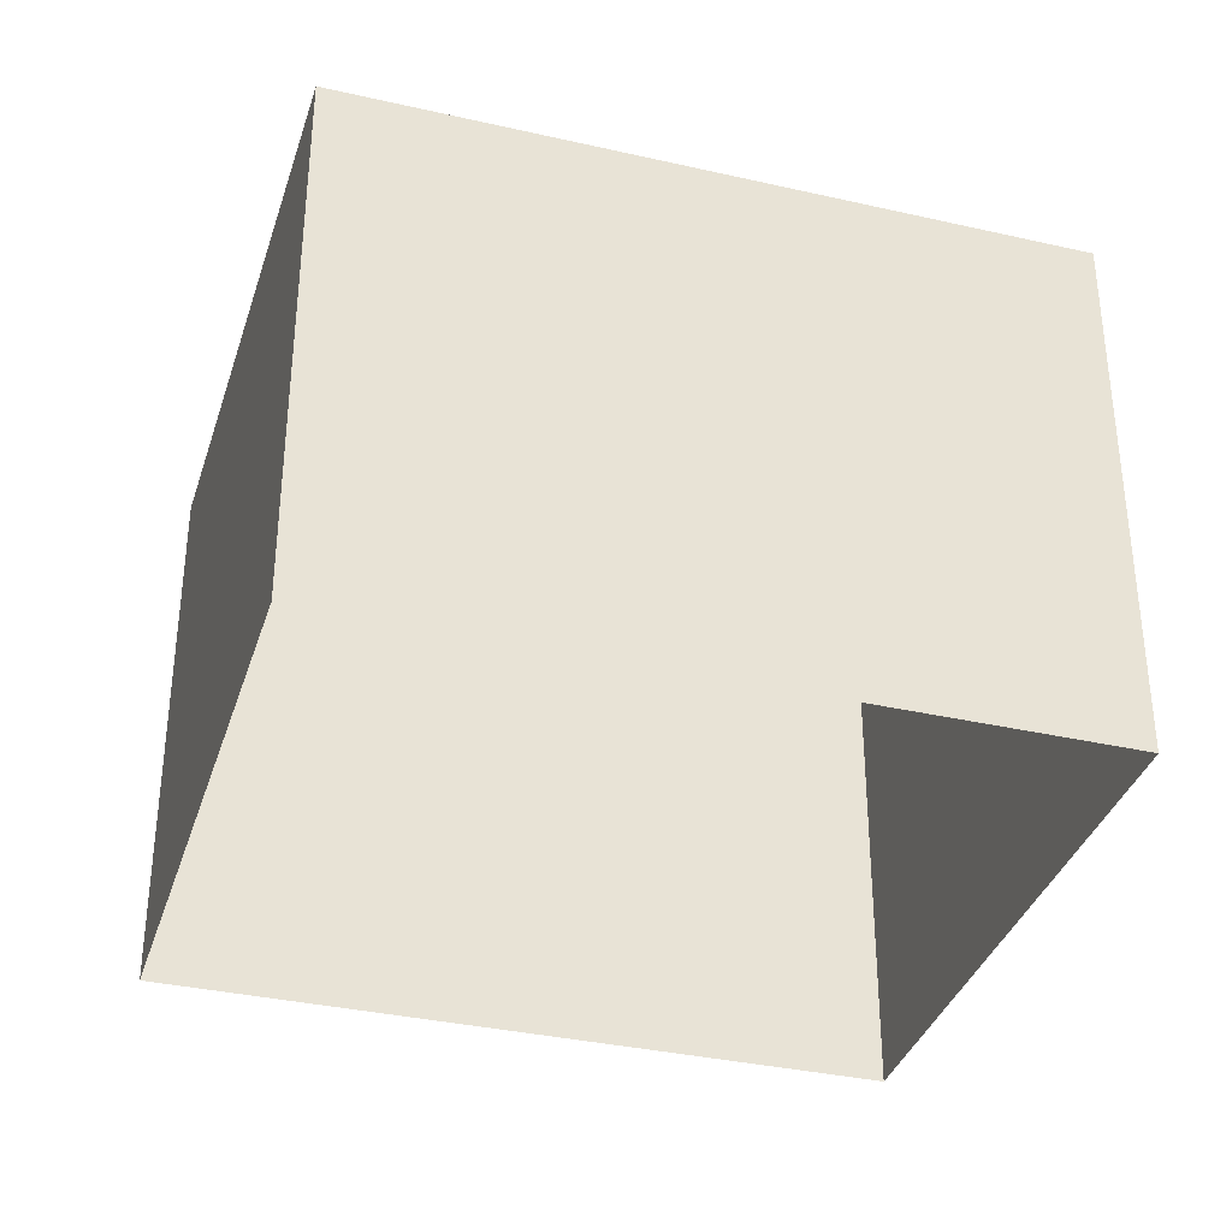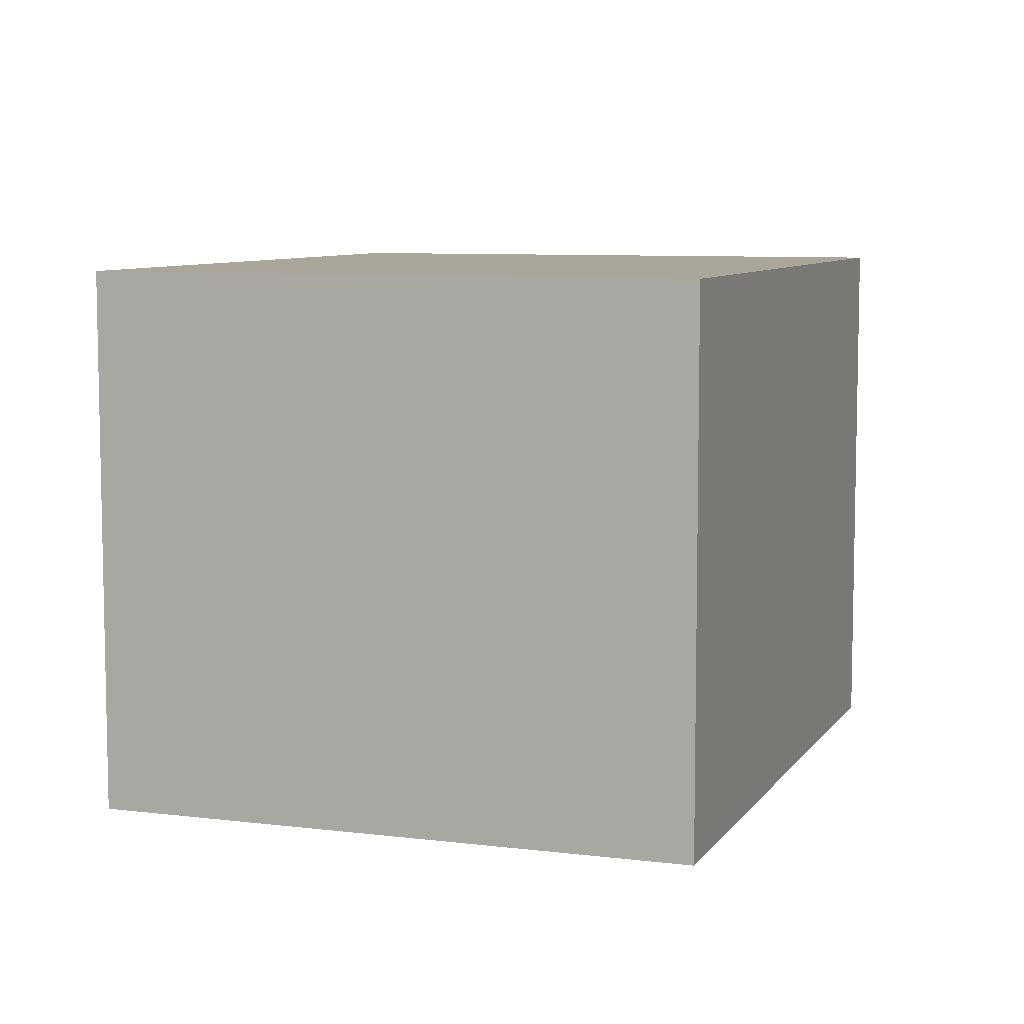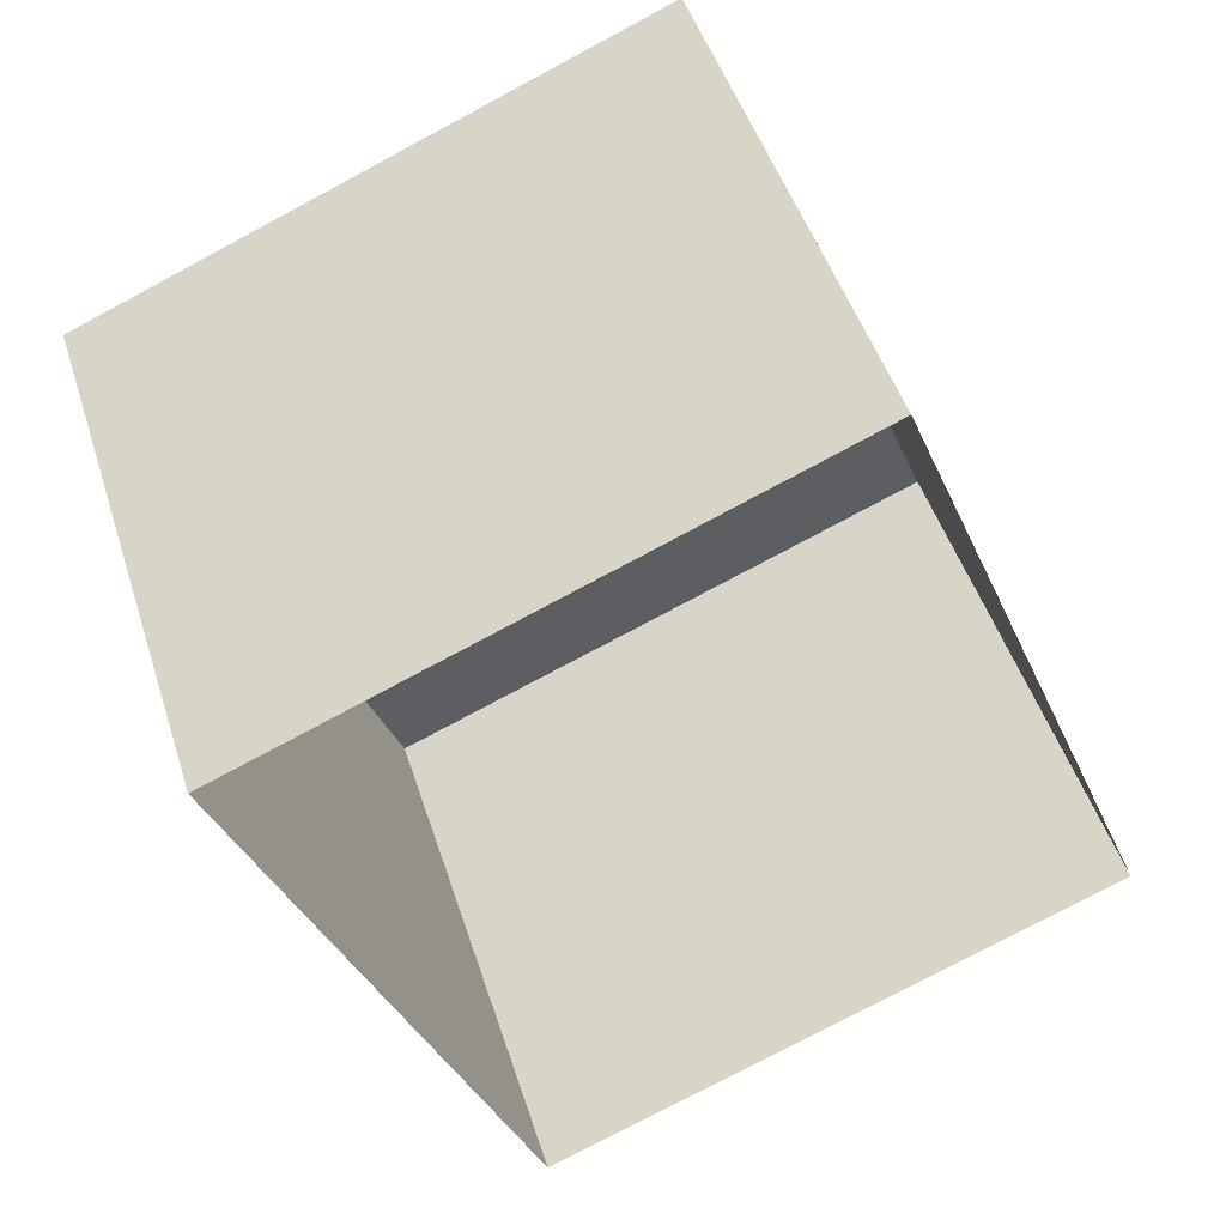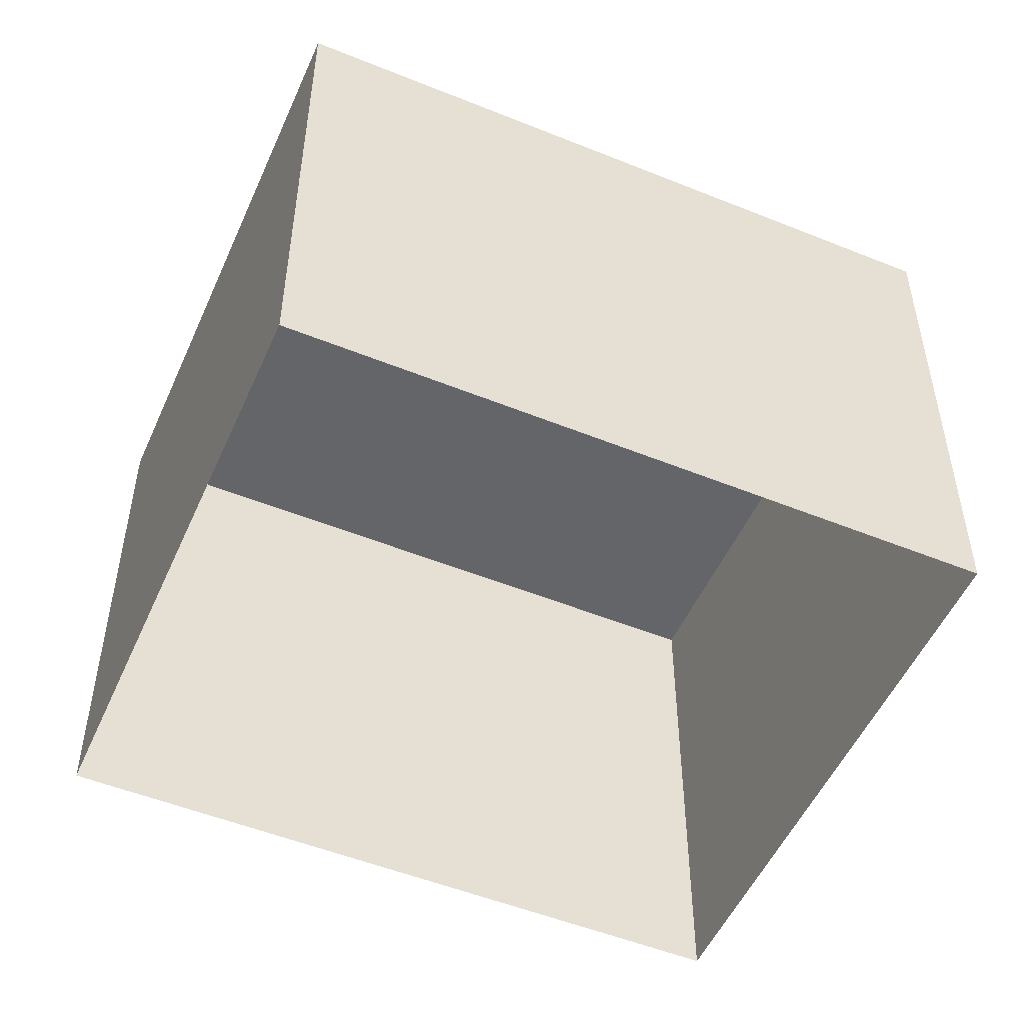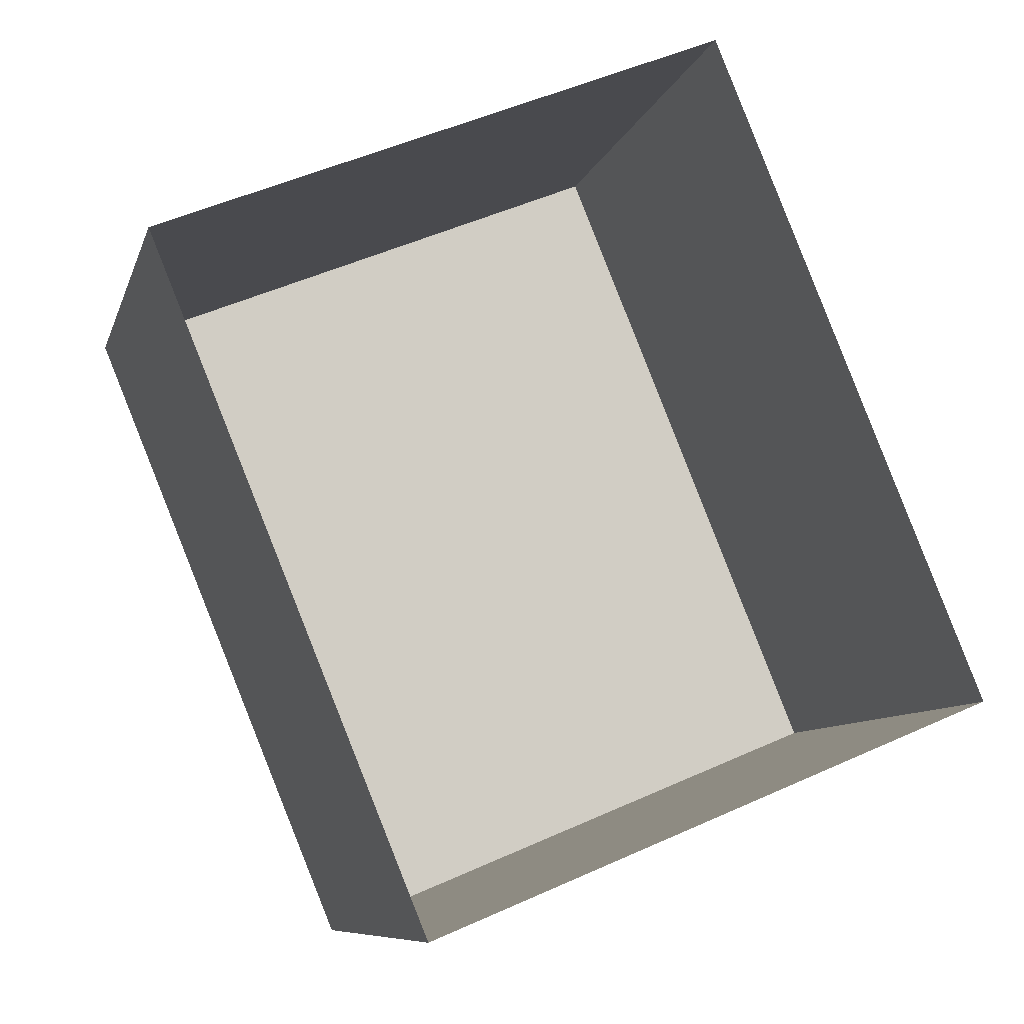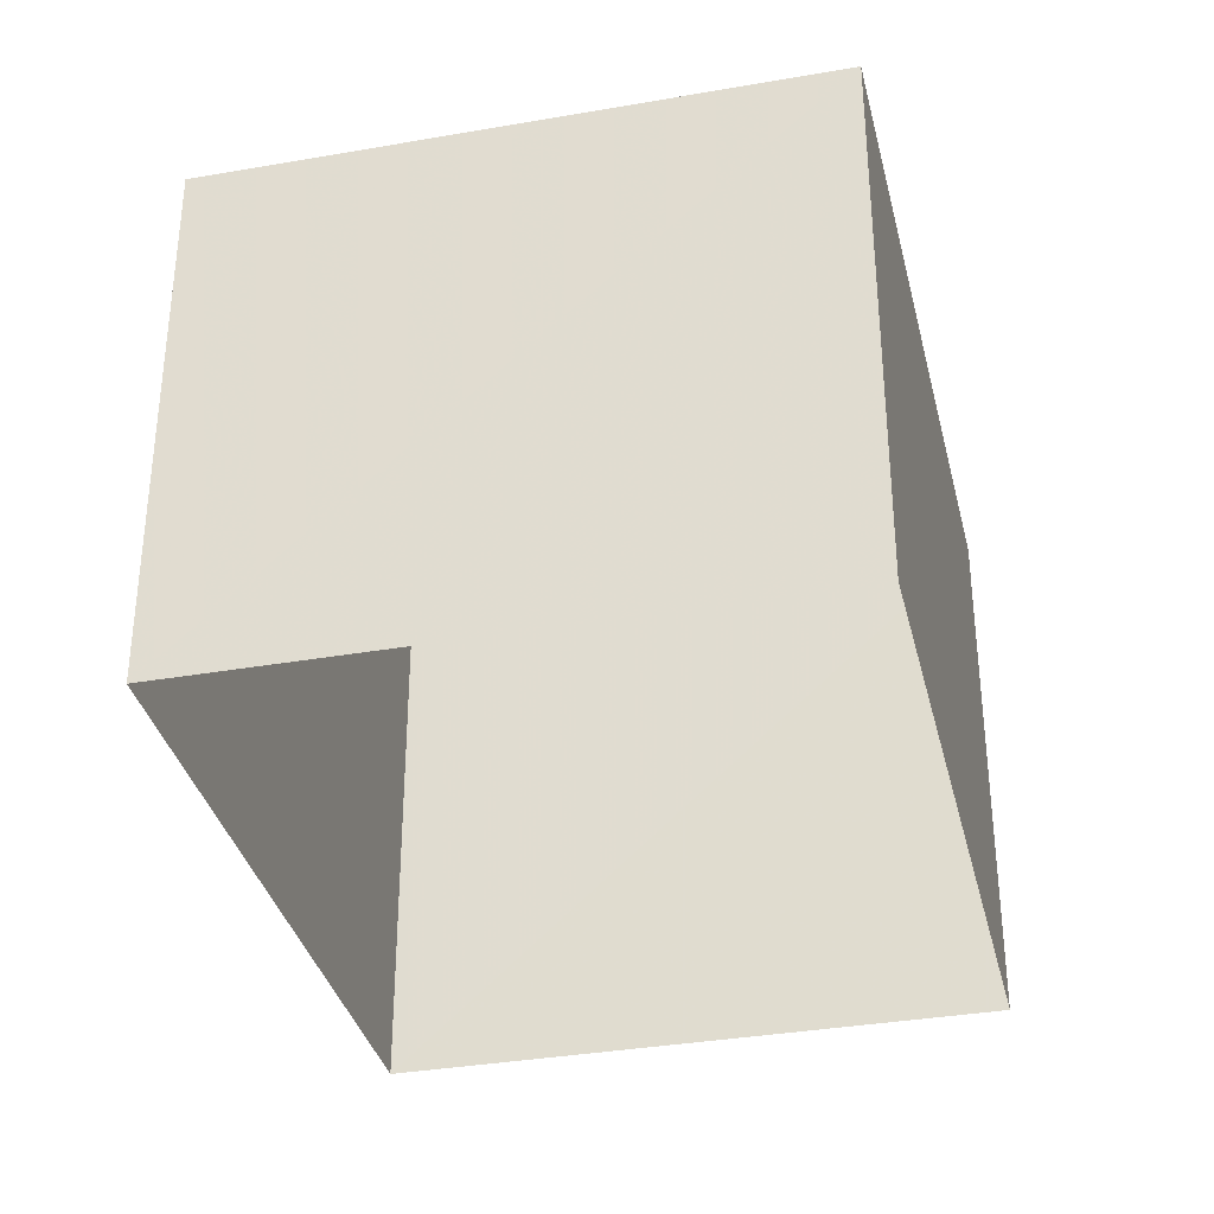
<metadata>
{"format":"obj","ext":"obj","renderer":"f3d","projection":"perspective","resolution":1024,"background":"white","views":[{"elev":-35.4,"azim":50.9,"up":"+Z"},{"elev":7.7,"azim":-3.0,"up":"+Z"},{"elev":47.6,"azim":162.7,"up":"+Y"},{"elev":-51.6,"azim":-135.9,"up":"+Z"},{"elev":-8.6,"azim":166.1,"up":"+Y"},{"elev":-34.9,"azim":170.7,"up":"+Z"}]}
</metadata>
<code>
v -3.146e+05 3.925e+04 7.28
v -3.146e+05 3.926e+04 7.282
v -3.146e+05 3.925e+04 7.281
v -3.146e+05 3.925e+04 7.282
v -3.146e+05 3.926e+04 12.64
v -3.146e+05 3.925e+04 12.64
v -3.146e+05 3.925e+04 12.64
v -3.146e+05 3.925e+04 12.64
f 1 2 3
f 1 4 2
f 5 6 7
f 5 8 6
f 8 4 1
f 6 8 1
f 5 2 4
f 8 5 4
f 5 3 2
f 5 7 3
f 7 1 3
f 7 6 1

</code>
